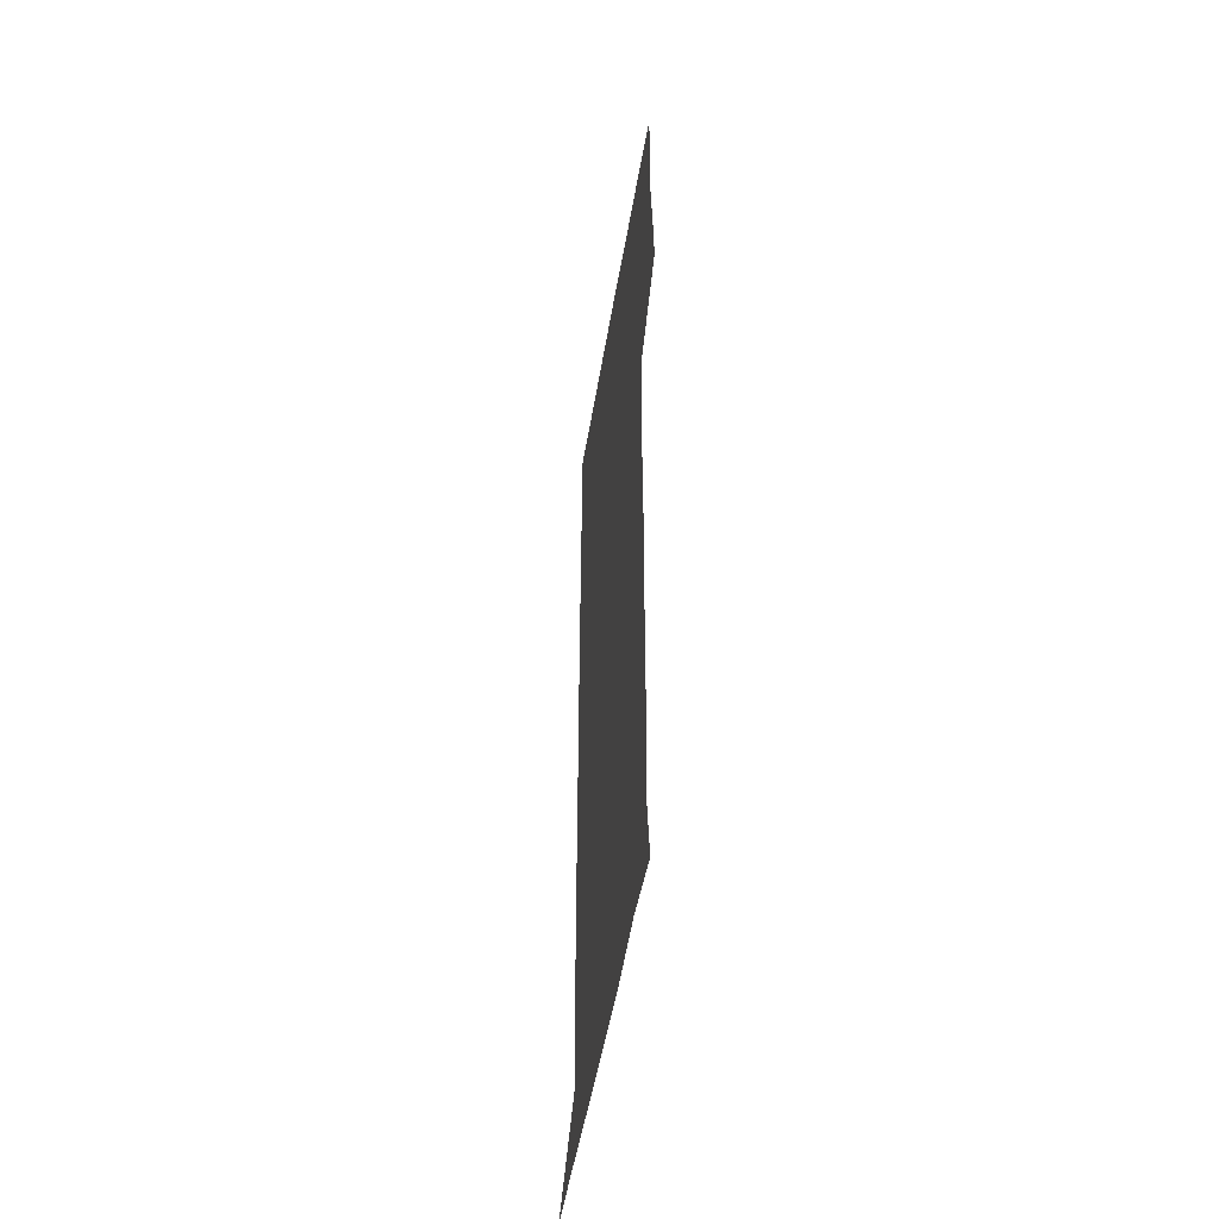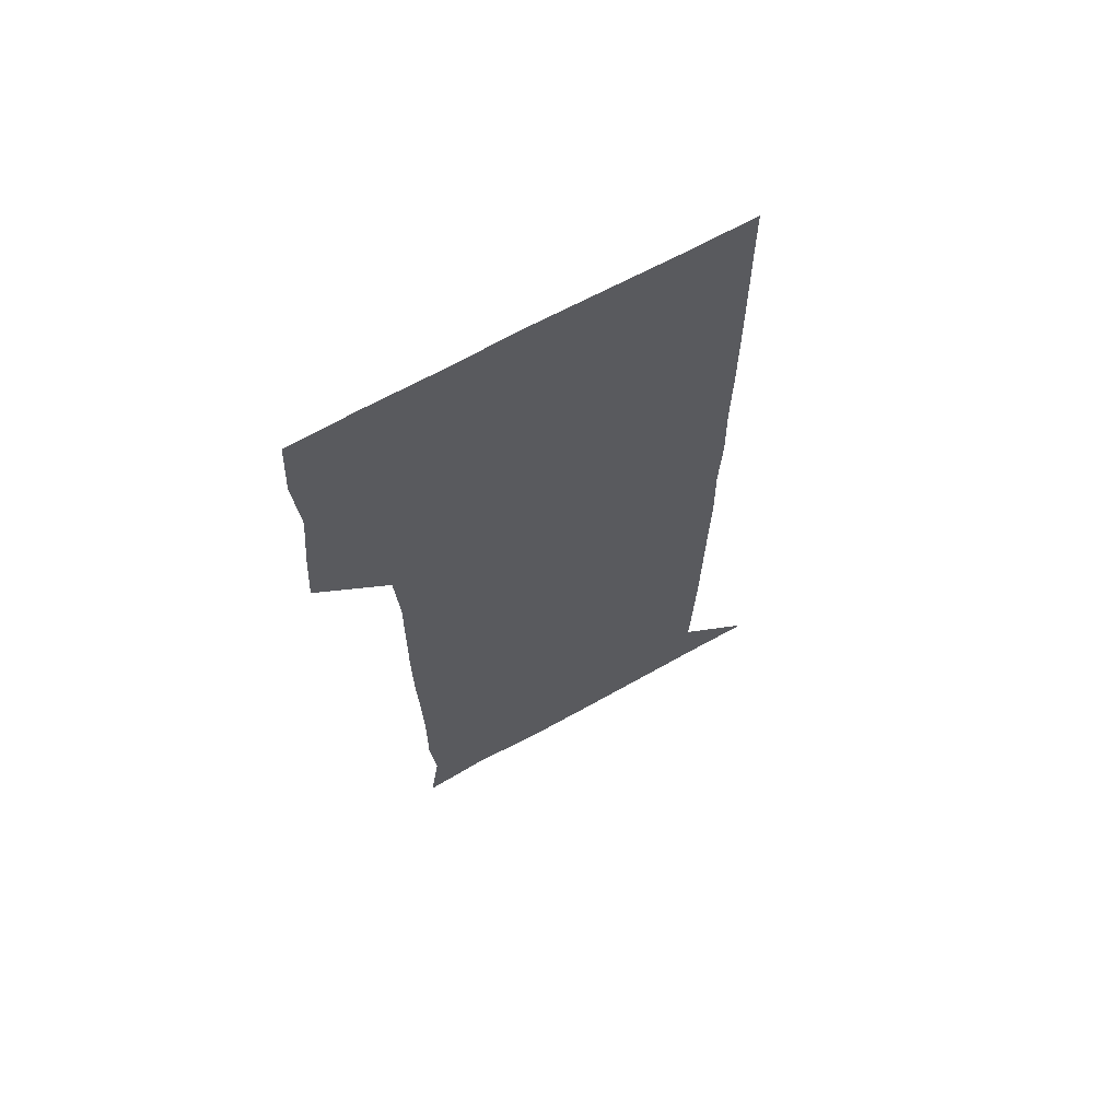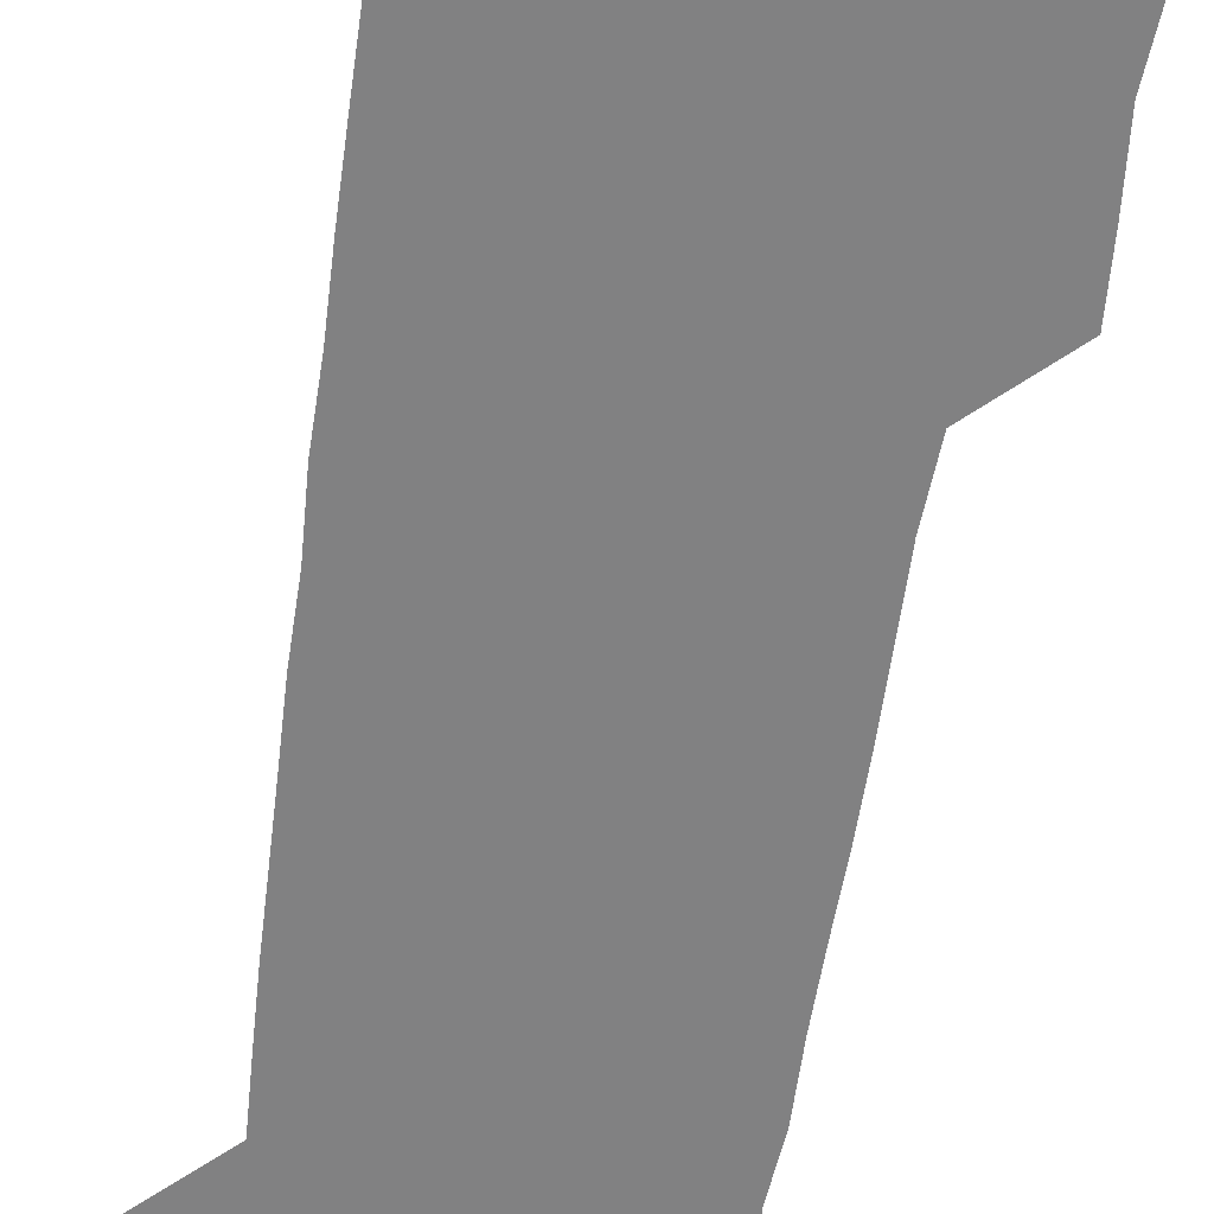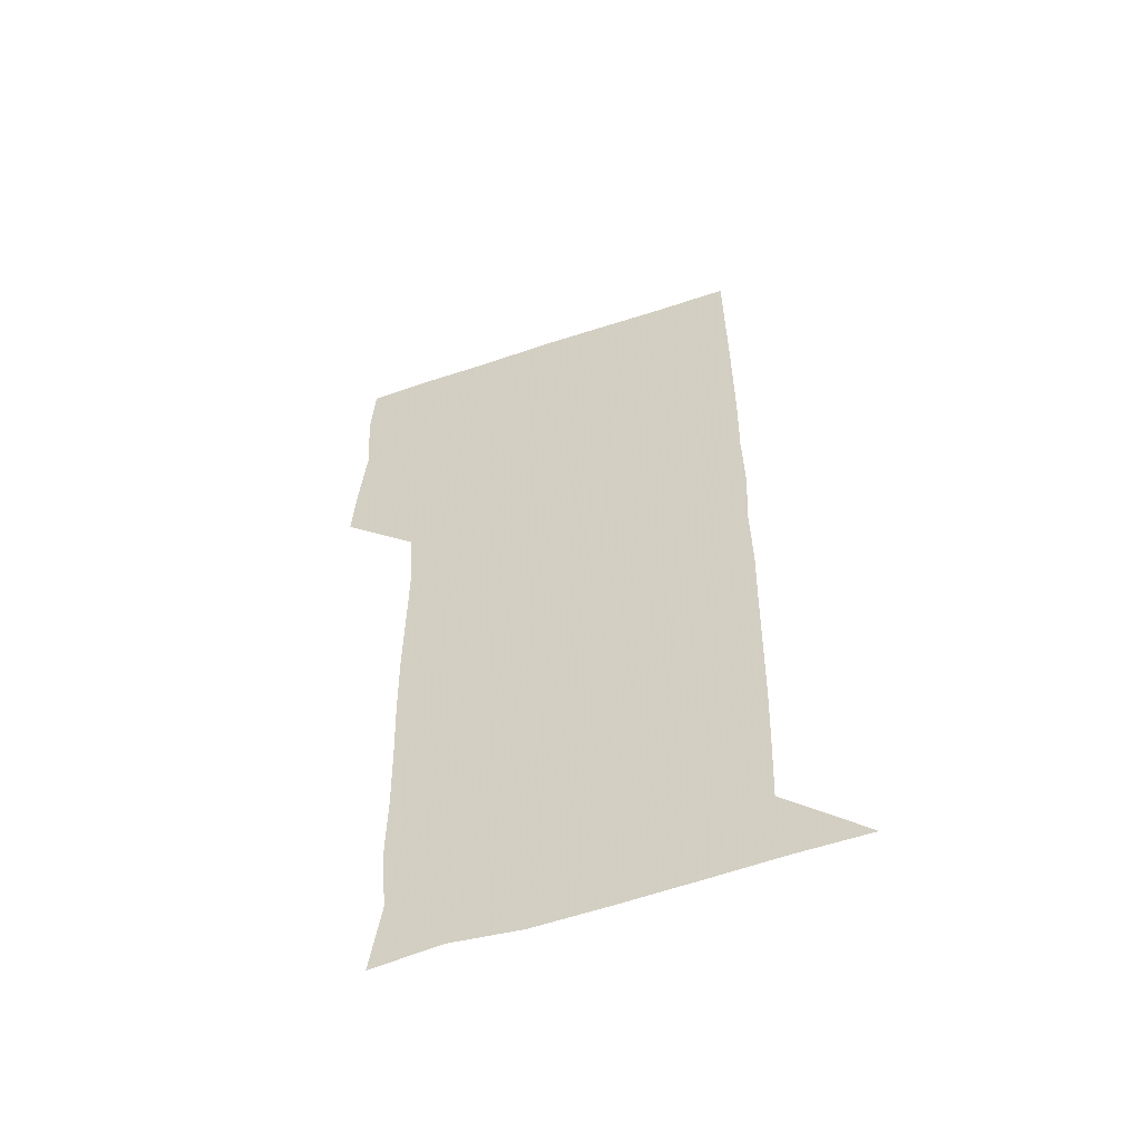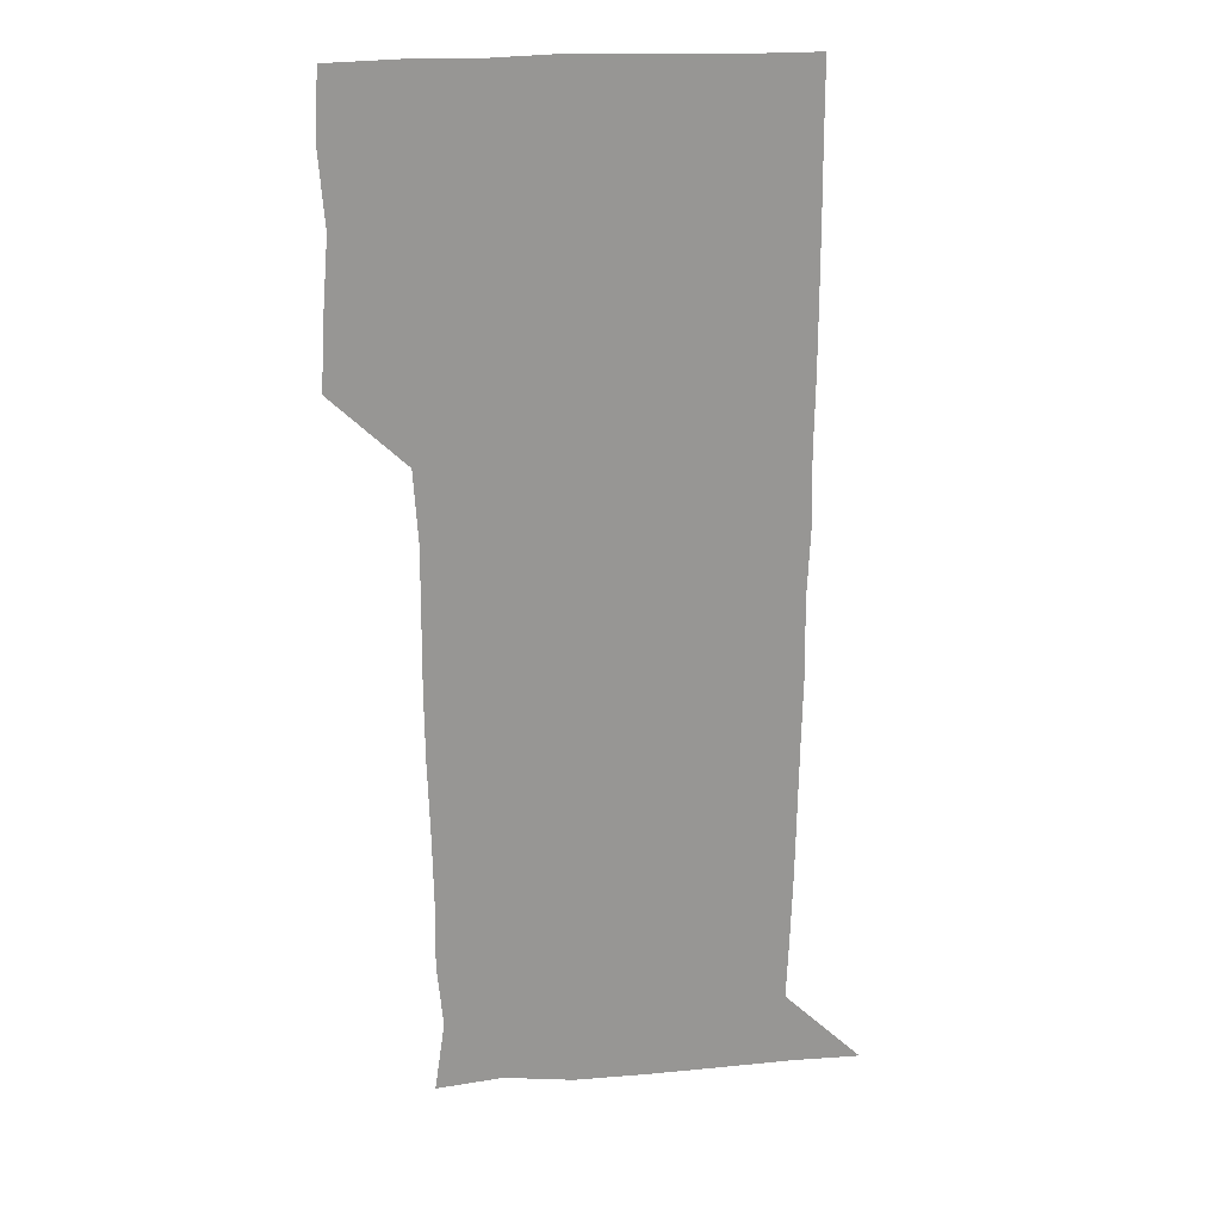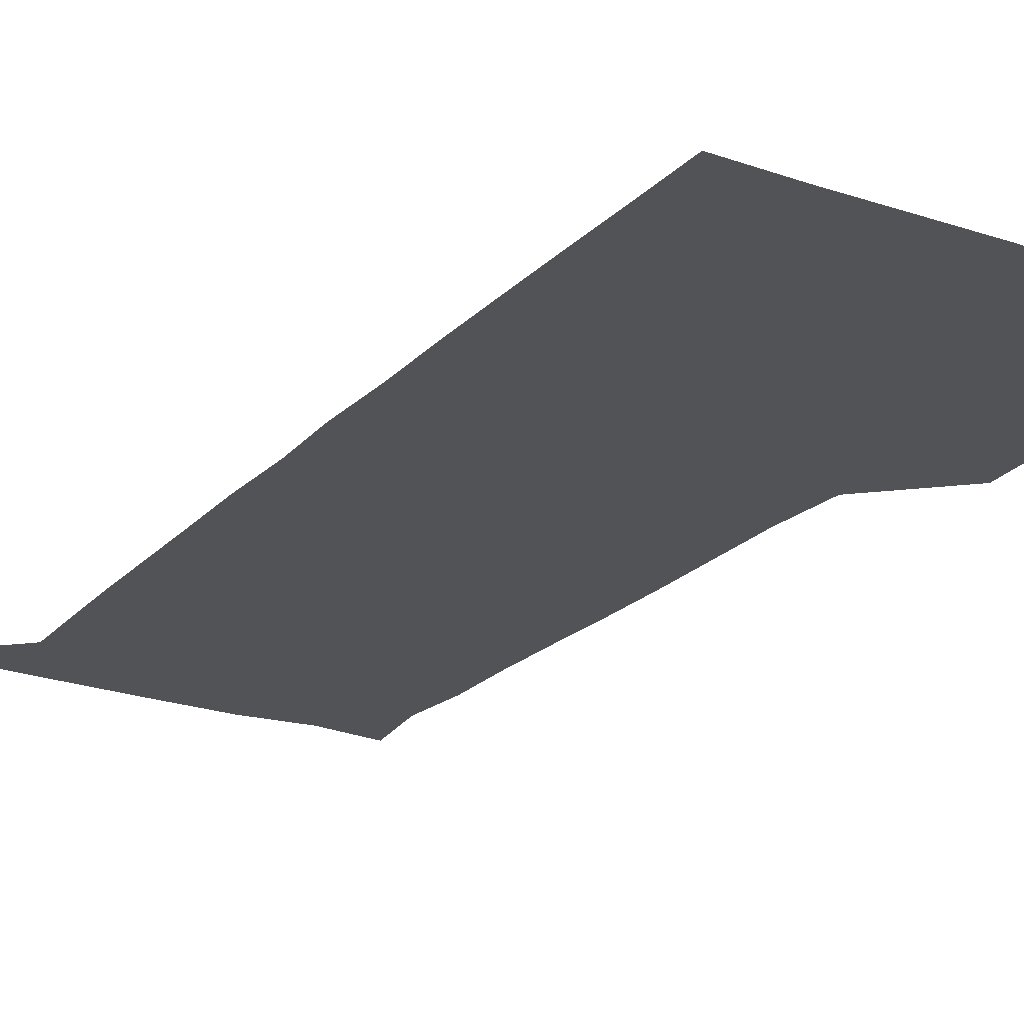
<metadata>
{"format":"obj","ext":"obj","renderer":"f3d","projection":"perspective","resolution":1024,"background":"white","views":[{"elev":-52.0,"azim":-99.5,"up":"+Y"},{"elev":67.2,"azim":-29.0,"up":"+Y"},{"elev":-60.5,"azim":171.9,"up":"+Z"},{"elev":-57.1,"azim":19.2,"up":"+Y"},{"elev":22.6,"azim":-6.8,"up":"+Y"},{"elev":-22.1,"azim":148.7,"up":"+Z"}]}
</metadata>
<code>
v 477.2 450.3 0
v 479 479.3 0
v 481.6 510.4 0
v 479.3 541.4 0
v 480.9 570.4 0
v 510.2 147.1 0
v 514.5 178 0
v 512 205.8 0
v 512.3 236.8 0
v 511.7 267.7 0
v 510.8 298 0
v 510.4 328 0
v 510.7 358.4 0
v 510.9 389.7 0
v 509 420.5 0
v 512.5 451.6 0
v 510.8 480.9 0
v 512.4 510.7 0
v 512.6 540.1 0
v 510.1 571.3 0
v 538.5 150.2 0
v 542.8 182.3 0
v 543.9 213.2 0
v 543.3 242.5 0
v 542.5 271.7 0
v 542.4 301.8 0
v 542.2 331.6 0
v 541.8 361.4 0
v 541.5 391.4 0
v 542.2 422 0
v 542.7 451.8 0
v 542.4 481.3 0
v 542.4 510.6 0
v 543 539.1 0
v 540.4 571.1 0
v 568 146.8 0
v 571.4 183.1 0
v 572.8 216.3 0
v 572.2 243.6 0
v 572.1 273.1 0
v 571.9 302.8 0
v 571.8 332.5 0
v 571.8 362.5 0
v 571.9 392.4 0
v 571.8 422.1 0
v 572.1 452 0
v 571.6 481.3 0
v 571.8 510.6 0
v 571.7 539.7 0
v 570.1 572.2 0
v 599.2 147.2 0
v 600.6 185.4 0
v 601 214.1 0
v 600.9 242.6 0
v 600.9 273.6 0
v 600.9 302.5 0
v 601 333.8 0
v 601 362.9 0
v 601 392.1 0
v 601 421.8 0
v 600.9 451.8 0
v 601 481.2 0
v 601 510.7 0
v 601.1 539.4 0
v 600.4 571.5 0
v 631.3 148.2 0
v 629.5 182.4 0
v 629.3 213.5 0
v 629.7 242.9 0
v 629.7 272.8 0
v 630.1 302.1 0
v 629.8 332.8 0
v 629.9 362.5 0
v 630.2 391.8 0
v 630.6 421.5 0
v 630.3 451.6 0
v 630.4 481.2 0
v 630.6 510.9 0
v 630.5 540.4 0
v 630.8 570.8 0
v 661.6 149.3 0
v 657.3 181 0
v 658.4 209.5 0
v 659.3 239.1 0
v 659.7 269.3 0
v 660.2 299.3 0
v 660.8 329.1 0
v 660.3 360.1 0
v 661.6 389.8 0
v 661 420.5 0
v 661.5 450.6 0
v 661.5 480.8 0
v 661.4 511 0
v 661.2 541.1 0
v 661 571 0
v 690.1 149.3 0
v 691 571 0
v 691 601 0
f 15 16 1
f 1 16 2
f 16 17 2
f 2 17 3
f 17 18 3
f 3 18 4
f 18 19 4
f 4 19 5
f 19 20 5
f 6 21 7
f 21 22 7
f 7 22 8
f 22 23 8
f 8 23 9
f 23 24 9
f 9 24 10
f 24 25 10
f 10 25 11
f 25 26 11
f 11 26 12
f 26 27 12
f 12 27 13
f 27 28 13
f 13 28 14
f 28 29 14
f 14 29 15
f 29 30 15
f 15 30 16
f 30 31 16
f 16 31 17
f 31 32 17
f 17 32 18
f 32 33 18
f 18 33 19
f 33 34 19
f 19 34 20
f 34 35 20
f 21 36 22
f 36 37 22
f 22 37 23
f 37 38 23
f 23 38 24
f 38 39 24
f 24 39 25
f 39 40 25
f 25 40 26
f 40 41 26
f 26 41 27
f 41 42 27
f 27 42 28
f 42 43 28
f 28 43 29
f 43 44 29
f 29 44 30
f 44 45 30
f 30 45 31
f 45 46 31
f 31 46 32
f 46 47 32
f 32 47 33
f 47 48 33
f 33 48 34
f 48 49 34
f 34 49 35
f 49 50 35
f 36 51 37
f 51 52 37
f 37 52 38
f 52 53 38
f 38 53 39
f 53 54 39
f 39 54 40
f 54 55 40
f 40 55 41
f 55 56 41
f 41 56 42
f 56 57 42
f 42 57 43
f 57 58 43
f 43 58 44
f 58 59 44
f 44 59 45
f 59 60 45
f 45 60 46
f 60 61 46
f 46 61 47
f 61 62 47
f 47 62 48
f 62 63 48
f 48 63 49
f 63 64 49
f 49 64 50
f 64 65 50
f 51 66 52
f 66 67 52
f 52 67 53
f 67 68 53
f 53 68 54
f 68 69 54
f 54 69 55
f 69 70 55
f 55 70 56
f 70 71 56
f 56 71 57
f 71 72 57
f 57 72 58
f 72 73 58
f 58 73 59
f 73 74 59
f 59 74 60
f 74 75 60
f 60 75 61
f 75 76 61
f 61 76 62
f 76 77 62
f 62 77 63
f 77 78 63
f 63 78 64
f 78 79 64
f 64 79 65
f 79 80 65
f 66 81 67
f 81 82 67
f 67 82 68
f 82 83 68
f 68 83 69
f 83 84 69
f 69 84 70
f 84 85 70
f 70 85 71
f 85 86 71
f 71 86 72
f 86 87 72
f 72 87 73
f 87 88 73
f 73 88 74
f 88 89 74
f 74 89 75
f 89 90 75
f 75 90 76
f 90 91 76
f 76 91 77
f 91 92 77
f 77 92 78
f 92 93 78
f 78 93 79
f 93 94 79
f 79 94 80
f 94 95 80
f 81 96 82

</code>
